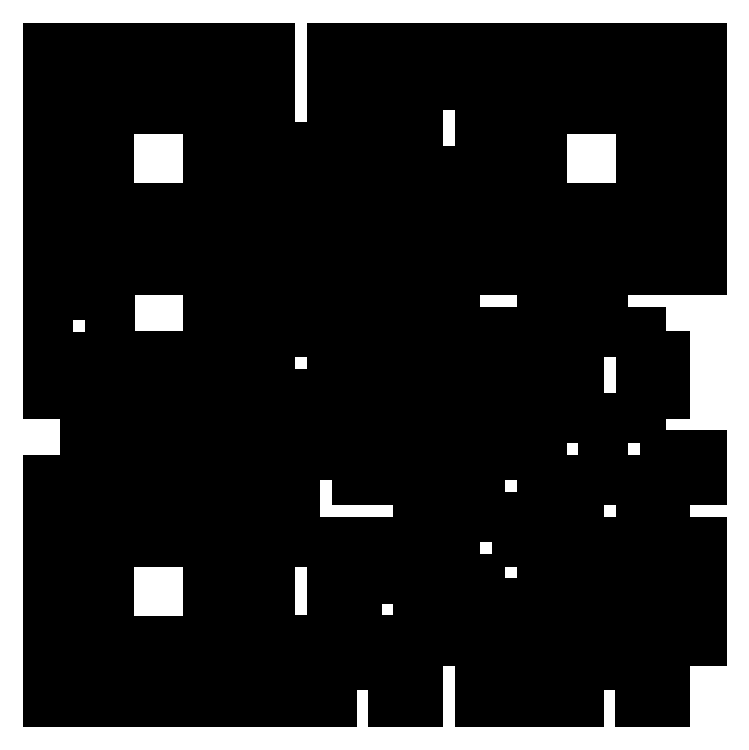
<metadata>
{"format":"dxf","ext":"dxf","renderer":"ezdxf+matplotlib","layout":"modelspace","background":"white","min_lineweight":24,"dpi":150}
</metadata>
<code>
0
SECTION
2
ENTITIES
0
LINE
8
0
10
-1.028
20
-22.61
11
-1.028
21
-24.67
0
LINE
8
0
10
-1.028
20
-24.67
11
2.056
21
-24.67
0
LINE
8
0
10
2.056
20
-24.67
11
2.056
21
-27.75
0
LINE
8
0
10
2.056
20
-27.75
11
4.116
21
-27.75
0
LINE
8
0
10
4.116
20
-27.75
11
4.116
21
-24.66
0
LINE
8
0
10
4.116
20
-24.66
11
2.061
21
-24.66
0
LINE
8
0
10
2.061
20
-24.66
11
2.061
21
-22.61
0
LINE
8
0
10
2.061
20
-22.61
11
-1.023
21
-22.61
0
LINE
8
0
10
-1.023
20
-22.61
11
-1.023
21
-14.39
0
LINE
8
0
10
-1.023
20
-14.39
11
2.056
21
-14.39
0
LINE
8
0
10
2.056
20
-14.39
11
2.056
21
-17.47
0
LINE
8
0
10
2.056
20
-17.47
11
4.116
21
-17.47
0
LINE
8
0
10
4.116
20
-17.47
11
4.116
21
-12.33
0
LINE
8
0
10
4.116
20
-12.33
11
7.194
21
-12.33
0
LINE
8
0
10
7.194
20
-12.33
11
7.194
21
-17.47
0
LINE
8
0
10
7.194
20
-17.47
11
9.25
21
-17.47
0
LINE
8
0
10
9.25
20
-17.47
11
9.25
21
-22.61
0
LINE
8
0
10
9.25
20
-22.61
11
12.34
21
-22.61
0
LINE
8
0
10
12.34
20
-22.61
11
12.34
21
-19.53
0
LINE
8
0
10
12.34
20
-19.53
11
14.39
21
-19.53
0
LINE
8
0
10
14.39
20
-19.53
11
14.39
21
-27.75
0
LINE
8
0
10
14.39
20
-27.75
11
17.48
21
-27.75
0
LINE
8
0
10
17.48
20
-27.75
11
17.48
21
-24.67
0
LINE
8
0
10
17.48
20
-24.67
11
22.61
21
-24.67
0
LINE
8
0
10
22.61
20
-24.67
11
22.61
21
-27.75
0
LINE
8
0
10
22.61
20
-27.75
11
24.67
21
-27.75
0
LINE
8
0
10
24.67
20
-27.75
11
24.67
21
-24.66
0
LINE
8
0
10
24.67
20
-24.66
11
22.62
21
-24.66
0
LINE
8
0
10
22.62
20
-24.66
11
22.62
21
-22.61
0
LINE
8
0
10
22.62
20
-22.61
11
27.76
21
-22.61
0
LINE
8
0
10
27.76
20
-22.61
11
27.76
21
-19.52
0
LINE
8
0
10
27.76
20
-19.52
11
22.61
21
-19.52
0
LINE
8
0
10
22.61
20
-19.52
11
22.61
21
-22.61
0
LINE
8
0
10
22.61
20
-22.61
11
17.48
21
-22.61
0
LINE
8
0
10
17.48
20
-22.61
11
17.48
21
-19.53
0
LINE
8
0
10
17.48
20
-19.53
11
19.53
21
-19.53
0
LINE
8
0
10
19.53
20
-19.53
11
19.53
21
-17.47
0
LINE
8
0
10
19.53
20
-17.47
11
14.39
21
-17.47
0
LINE
8
0
10
14.39
20
-17.47
11
14.39
21
-14.39
0
LINE
8
0
10
14.39
20
-14.39
11
22.61
21
-14.39
0
LINE
8
0
10
22.61
20
-14.39
11
22.61
21
-17.47
0
LINE
8
0
10
22.61
20
-17.47
11
27.76
21
-17.47
0
LINE
8
0
10
27.76
20
-17.47
11
27.76
21
-14.38
0
LINE
8
0
10
27.76
20
-14.38
11
22.62
21
-14.38
0
LINE
8
0
10
22.62
20
-14.38
11
22.62
21
-12.33
0
LINE
8
0
10
22.62
20
-12.33
11
24.67
21
-12.33
0
LINE
8
0
10
24.67
20
-12.33
11
24.67
21
-9.25
0
LINE
8
0
10
24.67
20
-9.25
11
27.76
21
-9.25
0
LINE
8
0
10
27.76
20
-9.25
11
27.76
21
-7.189
0
LINE
8
0
10
27.76
20
-7.189
11
24.67
21
-7.189
0
LINE
8
0
10
24.67
20
-7.189
11
24.67
21
-9.245
0
LINE
8
0
10
24.67
20
-9.245
11
19.53
21
-9.245
0
LINE
8
0
10
19.53
20
-9.245
11
19.53
21
-4.111
0
LINE
8
0
10
19.53
20
-4.111
11
22.62
21
-4.111
0
LINE
8
0
10
22.62
20
-4.111
11
22.62
21
-2.056
0
LINE
8
0
10
22.62
20
-2.056
11
24.67
21
-2.056
0
LINE
8
0
10
24.67
20
-2.056
11
24.67
21
1.033
0
LINE
8
0
10
24.67
20
1.033
11
22.62
21
1.033
0
LINE
8
0
10
22.62
20
1.033
11
22.62
21
3.088
0
LINE
8
0
10
22.62
20
3.088
11
19.53
21
3.088
0
LINE
8
0
10
19.53
20
3.088
11
19.53
21
6.172
0
LINE
8
0
10
19.53
20
6.172
11
14.39
21
6.172
0
LINE
8
0
10
14.39
20
6.172
11
14.39
21
3.088
0
LINE
8
0
10
14.39
20
3.088
11
9.25
21
3.088
0
LINE
8
0
10
9.25
20
3.088
11
9.25
21
-2.05
0
LINE
8
0
10
9.25
20
-2.05
11
7.2
21
-2.05
0
LINE
8
0
10
7.2
20
-2.05
11
7.2
21
1.033
0
LINE
8
0
10
7.2
20
1.033
11
2.056
21
1.033
0
LINE
8
0
10
2.056
20
1.033
11
2.056
21
-2.056
0
LINE
8
0
10
2.056
20
-2.056
11
7.194
21
-2.056
0
LINE
8
0
10
7.194
20
-2.056
11
7.194
21
-4.106
0
LINE
8
0
10
7.194
20
-4.106
11
-1.023
21
-4.106
0
LINE
8
0
10
-1.023
20
-4.106
11
-1.023
21
1.033
0
LINE
8
0
10
-1.023
20
1.033
11
-3.078
21
1.033
0
LINE
8
0
10
-3.078
20
1.033
11
-3.078
21
3.083
0
LINE
8
0
10
-3.078
20
3.083
11
-1.023
21
3.083
0
LINE
8
0
10
-1.023
20
3.083
11
-1.023
21
6.167
0
LINE
8
0
10
-1.023
20
6.167
11
2.056
21
6.167
0
LINE
8
0
10
2.056
20
6.167
11
2.056
21
3.083
0
LINE
8
0
10
2.056
20
3.083
11
7.2
21
3.083
0
LINE
8
0
10
7.2
20
3.083
11
7.2
21
6.172
0
LINE
8
0
10
7.2
20
6.172
11
4.116
21
6.172
0
LINE
8
0
10
4.116
20
6.172
11
4.116
21
8.222
0
LINE
8
0
10
4.116
20
8.222
11
7.2
21
8.222
0
LINE
8
0
10
7.2
20
8.222
11
7.2
21
16.45
0
LINE
8
0
10
7.2
20
16.45
11
4.116
21
16.45
0
LINE
8
0
10
4.116
20
16.45
11
4.116
21
18.51
0
LINE
8
0
10
4.116
20
18.51
11
-1.023
21
18.51
0
LINE
8
0
10
-1.023
20
18.51
11
-1.023
21
23.64
0
LINE
8
0
10
-1.023
20
23.64
11
2.056
21
23.64
0
LINE
8
0
10
2.056
20
23.64
11
2.056
21
21.58
0
LINE
8
0
10
2.056
20
21.58
11
4.116
21
21.58
0
LINE
8
0
10
4.116
20
21.58
11
4.116
21
23.64
0
LINE
8
0
10
4.116
20
23.64
11
7.2
21
23.64
0
LINE
8
0
10
7.2
20
23.64
11
7.2
21
26.73
0
LINE
8
0
10
7.2
20
26.73
11
-3.083
21
26.73
0
LINE
8
0
10
-3.083
20
26.73
11
-3.083
21
18.51
0
LINE
8
0
10
-3.083
20
18.51
11
-6.167
21
18.51
0
LINE
8
0
10
-6.167
20
18.51
11
-6.167
21
13.36
0
LINE
8
0
10
-6.167
20
13.36
11
-3.078
21
13.36
0
LINE
8
0
10
-3.078
20
13.36
11
-3.078
21
16.44
0
LINE
8
0
10
-3.078
20
16.44
11
-1.028
21
16.44
0
LINE
8
0
10
-1.028
20
16.44
11
-1.028
21
8.227
0
LINE
8
0
10
-1.028
20
8.227
11
-3.078
21
8.227
0
LINE
8
0
10
-3.078
20
8.227
11
-3.078
21
11.31
0
LINE
8
0
10
-3.078
20
11.31
11
-6.167
21
11.31
0
LINE
8
0
10
-6.167
20
11.31
11
-6.167
21
8.222
0
LINE
8
0
10
-6.167
20
8.222
11
-3.083
21
8.222
0
LINE
8
0
10
-3.083
20
8.222
11
-3.083
21
3.088
0
LINE
8
0
10
-3.083
20
3.088
11
-6.162
21
3.088
0
LINE
8
0
10
-6.162
20
3.088
11
-6.162
21
6.172
0
LINE
8
0
10
-6.162
20
6.172
11
-13.36
21
6.172
0
LINE
8
0
10
-13.36
20
6.172
11
-13.36
21
-4.106
0
LINE
8
0
10
-13.36
20
-4.106
11
-16.44
21
-4.106
0
LINE
8
0
10
-16.44
20
-4.106
11
-16.44
21
1.033
0
LINE
8
0
10
-16.44
20
1.033
11
-21.58
21
1.033
0
LINE
8
0
10
-21.58
20
1.033
11
-21.58
21
6.172
0
LINE
8
0
10
-21.58
20
6.172
11
-26.72
21
6.172
0
LINE
8
0
10
-26.72
20
6.172
11
-26.72
21
-2.056
0
LINE
8
0
10
-26.72
20
-2.056
11
-23.64
21
-2.056
0
LINE
8
0
10
-23.64
20
-2.056
11
-23.64
21
-7.194
0
LINE
8
0
10
-23.64
20
-7.194
11
-6.167
21
-7.194
0
LINE
8
0
10
-6.167
20
-7.194
11
-6.167
21
-14.39
0
LINE
8
0
10
-6.167
20
-14.39
11
-3.083
21
-14.39
0
LINE
8
0
10
-3.083
20
-14.39
11
-3.083
21
-22.61
0
LINE
8
0
10
-3.083
20
-22.61
11
-6.167
21
-22.61
0
LINE
8
0
10
-6.167
20
-22.61
11
-6.167
21
-27.75
0
LINE
8
0
10
-6.167
20
-27.75
11
-3.078
21
-27.75
0
LINE
8
0
10
-3.078
20
-27.75
11
-3.078
21
-22.61
0
LINE
8
0
10
-3.078
20
-22.61
11
-1.028
21
-22.61
0
LINE
8
0
10
4.111
20
16.44
11
4.111
21
8.227
0
LINE
8
0
10
4.111
20
8.227
11
2.061
21
8.227
0
LINE
8
0
10
2.061
20
8.227
11
2.061
21
16.44
0
LINE
8
0
10
2.061
20
16.44
11
4.111
21
16.44
0
LINE
8
0
10
12.34
20
-2.05
11
12.34
21
1.028
0
LINE
8
0
10
12.34
20
1.028
11
14.39
21
1.028
0
LINE
8
0
10
14.39
20
1.028
11
14.39
21
3.083
0
LINE
8
0
10
14.39
20
3.083
11
17.47
21
3.083
0
LINE
8
0
10
17.47
20
3.083
11
17.47
21
-4.106
0
LINE
8
0
10
17.47
20
-4.106
11
14.39
21
-4.106
0
LINE
8
0
10
14.39
20
-4.106
11
14.39
21
-2.05
0
LINE
8
0
10
14.39
20
-2.05
11
12.34
21
-2.05
0
LINE
8
0
10
-8.222
20
3.083
11
-8.222
21
1.033
0
LINE
8
0
10
-8.222
20
1.033
11
-11.3
21
1.033
0
LINE
8
0
10
-11.3
20
1.033
11
-11.3
21
3.083
0
LINE
8
0
10
-11.3
20
3.083
11
-8.222
21
3.083
0
LINE
8
0
10
-21.58
20
1.028
11
-21.58
21
-2.05
0
LINE
8
0
10
-21.58
20
-2.05
11
-23.63
21
-2.05
0
LINE
8
0
10
-23.63
20
-2.05
11
-23.63
21
1.028
0
LINE
8
0
10
-23.63
20
1.028
11
-21.58
21
1.028
0
LINE
8
0
10
7.2
20
-12.33
11
7.2
21
-9.25
0
LINE
8
0
10
7.2
20
-9.25
11
9.255
21
-9.25
0
LINE
8
0
10
9.255
20
-9.25
11
9.255
21
-7.189
0
LINE
8
0
10
9.255
20
-7.189
11
7.2
21
-7.189
0
LINE
8
0
10
7.2
20
-7.189
11
7.2
21
-4.111
0
LINE
8
0
10
7.2
20
-4.111
11
9.255
21
-4.111
0
LINE
8
0
10
9.255
20
-4.111
11
9.255
21
-2.056
0
LINE
8
0
10
9.255
20
-2.056
11
12.33
21
-2.056
0
LINE
8
0
10
12.33
20
-2.056
11
12.33
21
-7.194
0
LINE
8
0
10
12.33
20
-7.194
11
14.39
21
-7.194
0
LINE
8
0
10
14.39
20
-7.194
11
14.39
21
-9.25
0
LINE
8
0
10
14.39
20
-9.25
11
17.47
21
-9.25
0
LINE
8
0
10
17.47
20
-9.25
11
17.47
21
-12.33
0
LINE
8
0
10
17.47
20
-12.33
11
14.39
21
-12.33
0
LINE
8
0
10
14.39
20
-12.33
11
14.39
21
-14.38
0
LINE
8
0
10
14.39
20
-14.38
11
12.34
21
-14.38
0
LINE
8
0
10
12.34
20
-14.38
11
12.34
21
-12.33
0
LINE
8
0
10
12.34
20
-12.33
11
7.2
21
-12.33
0
LINE
8
0
10
-11.3
20
-4.106
11
-11.3
21
-2.056
0
LINE
8
0
10
-11.3
20
-2.056
11
-3.083
21
-2.056
0
LINE
8
0
10
-3.083
20
-2.056
11
-3.083
21
-7.189
0
LINE
8
0
10
-3.083
20
-7.189
11
-6.162
21
-7.189
0
LINE
8
0
10
-6.162
20
-7.189
11
-6.162
21
-4.106
0
LINE
8
0
10
-6.162
20
-4.106
11
-11.3
21
-4.106
0
LINE
8
0
10
-18.5
20
-2.056
11
-18.5
21
-4.106
0
LINE
8
0
10
-18.5
20
-4.106
11
-21.58
21
-4.106
0
LINE
8
0
10
-21.58
20
-4.106
11
-21.58
21
-2.056
0
LINE
8
0
10
-21.58
20
-2.056
11
-18.5
21
-2.056
0
LINE
8
0
10
2.056
20
-7.194
11
2.056
21
-9.245
0
LINE
8
0
10
2.056
20
-9.245
11
-1.023
21
-9.245
0
LINE
8
0
10
-1.023
20
-9.245
11
-1.023
21
-7.194
0
LINE
8
0
10
-1.023
20
-7.194
11
2.056
21
-7.194
0
LINE
8
0
10
7.194
20
-7.194
11
7.194
21
-9.245
0
LINE
8
0
10
7.194
20
-9.245
11
4.116
21
-9.245
0
LINE
8
0
10
4.116
20
-9.245
11
4.116
21
-7.194
0
LINE
8
0
10
4.116
20
-7.194
11
7.194
21
-7.194
0
LINE
8
0
10
9.25
20
26.73
11
9.25
21
8.222
0
LINE
8
0
10
9.25
20
8.222
11
27.76
21
8.222
0
LINE
8
0
10
27.76
20
8.222
11
27.76
21
26.73
0
LINE
8
0
10
27.76
20
26.73
11
9.25
21
26.73
0
LINE
8
0
10
24.67
20
23.64
11
24.67
21
11.31
0
LINE
8
0
10
24.67
20
11.31
11
12.34
21
11.31
0
LINE
8
0
10
12.34
20
11.31
11
12.34
21
23.64
0
LINE
8
0
10
12.34
20
23.64
11
24.67
21
23.64
0
LINE
8
0
10
14.39
20
21.59
11
14.39
21
13.36
0
LINE
8
0
10
14.39
20
13.36
11
22.62
21
13.36
0
LINE
8
0
10
22.62
20
13.36
11
22.62
21
21.59
0
LINE
8
0
10
22.62
20
21.59
11
14.39
21
21.59
0
LINE
8
0
10
-26.72
20
26.73
11
-26.72
21
8.222
0
LINE
8
0
10
-26.72
20
8.222
11
-8.217
21
8.222
0
LINE
8
0
10
-8.217
20
8.222
11
-8.217
21
26.73
0
LINE
8
0
10
-8.217
20
26.73
11
-26.72
21
26.73
0
LINE
8
0
10
-11.31
20
23.64
11
-11.31
21
11.31
0
LINE
8
0
10
-11.31
20
11.31
11
-23.63
21
11.31
0
LINE
8
0
10
-23.63
20
11.31
11
-23.63
21
23.64
0
LINE
8
0
10
-23.63
20
23.64
11
-11.31
21
23.64
0
LINE
8
0
10
-21.58
20
21.59
11
-21.58
21
13.36
0
LINE
8
0
10
-21.58
20
13.36
11
-13.36
21
13.36
0
LINE
8
0
10
-13.36
20
13.36
11
-13.36
21
21.59
0
LINE
8
0
10
-13.36
20
21.59
11
-21.58
21
21.59
0
LINE
8
0
10
-26.72
20
-9.245
11
-26.72
21
-27.75
0
LINE
8
0
10
-26.72
20
-27.75
11
-8.217
21
-27.75
0
LINE
8
0
10
-8.217
20
-27.75
11
-8.217
21
-9.245
0
LINE
8
0
10
-8.217
20
-9.245
11
-26.72
21
-9.245
0
LINE
8
0
10
-11.31
20
-12.33
11
-11.31
21
-24.66
0
LINE
8
0
10
-11.31
20
-24.66
11
-23.63
21
-24.66
0
LINE
8
0
10
-23.63
20
-24.66
11
-23.63
21
-12.33
0
LINE
8
0
10
-23.63
20
-12.33
11
-11.31
21
-12.33
0
LINE
8
0
10
-21.58
20
-14.38
11
-21.58
21
-22.61
0
LINE
8
0
10
-21.58
20
-22.61
11
-13.36
21
-22.61
0
LINE
8
0
10
-13.36
20
-22.61
11
-13.36
21
-14.38
0
LINE
8
0
10
-13.36
20
-14.38
11
-21.58
21
-14.38
0
LINE
8
0
10
4.111
20
-19.52
11
4.111
21
-22.61
0
LINE
8
0
10
4.111
20
-22.61
11
7.2
21
-22.61
0
LINE
8
0
10
7.2
20
-22.61
11
7.2
21
-19.52
0
LINE
8
0
10
7.2
20
-19.52
11
4.111
21
-19.52
0
LINE
8
0
10
9.25
20
-24.66
11
9.25
21
-27.75
0
LINE
8
0
10
9.25
20
-27.75
11
12.34
21
-27.75
0
LINE
8
0
10
12.34
20
-27.75
11
12.34
21
-24.66
0
LINE
8
0
10
12.34
20
-24.66
11
9.25
21
-24.66
0
ENDSEC
0
EOF

</code>
